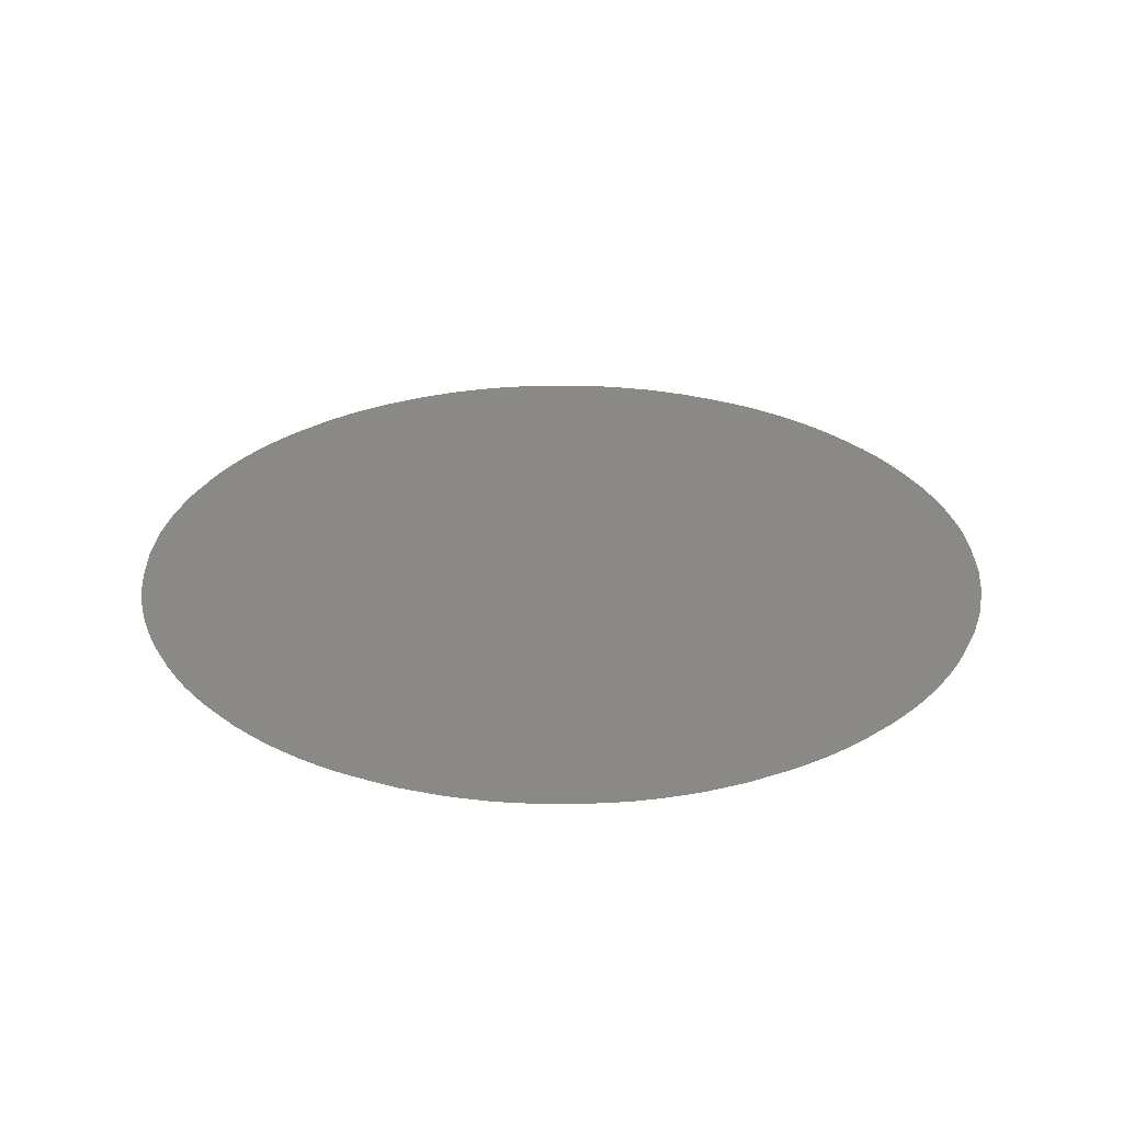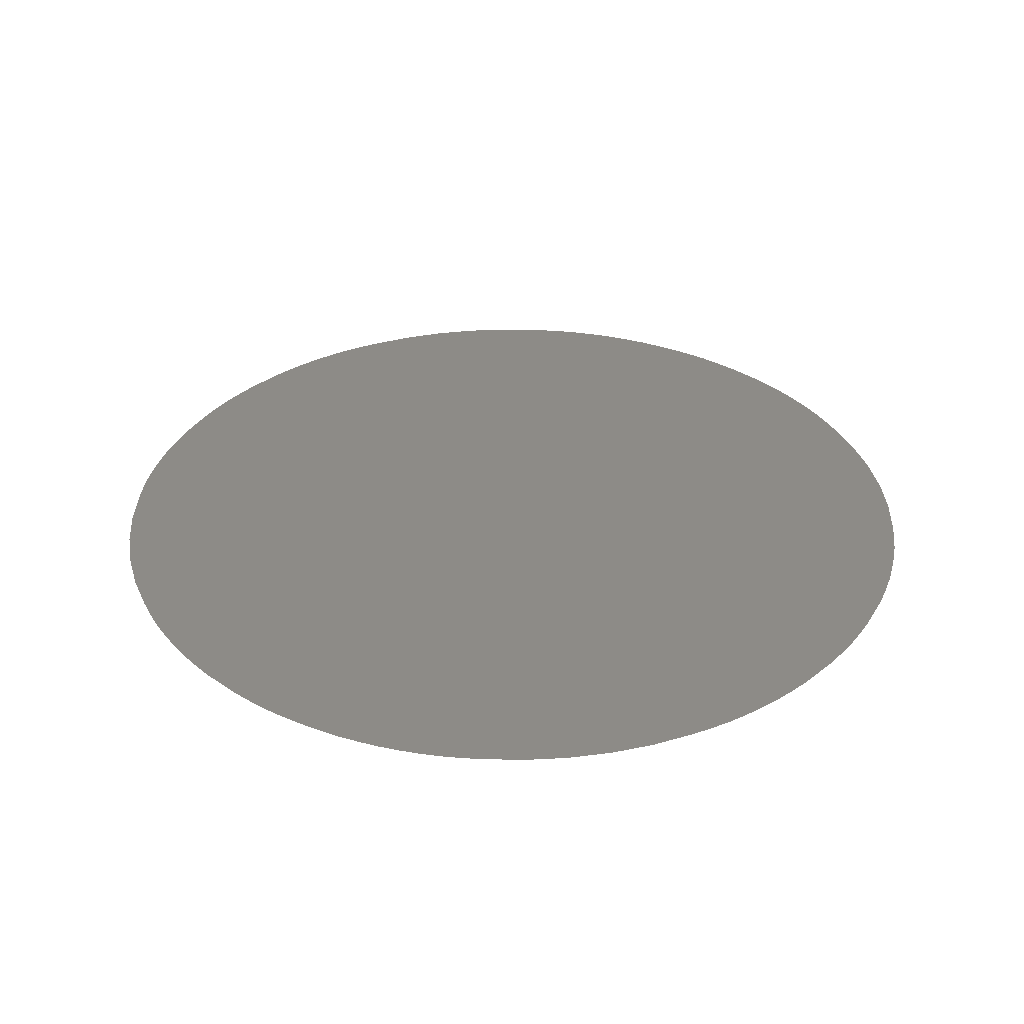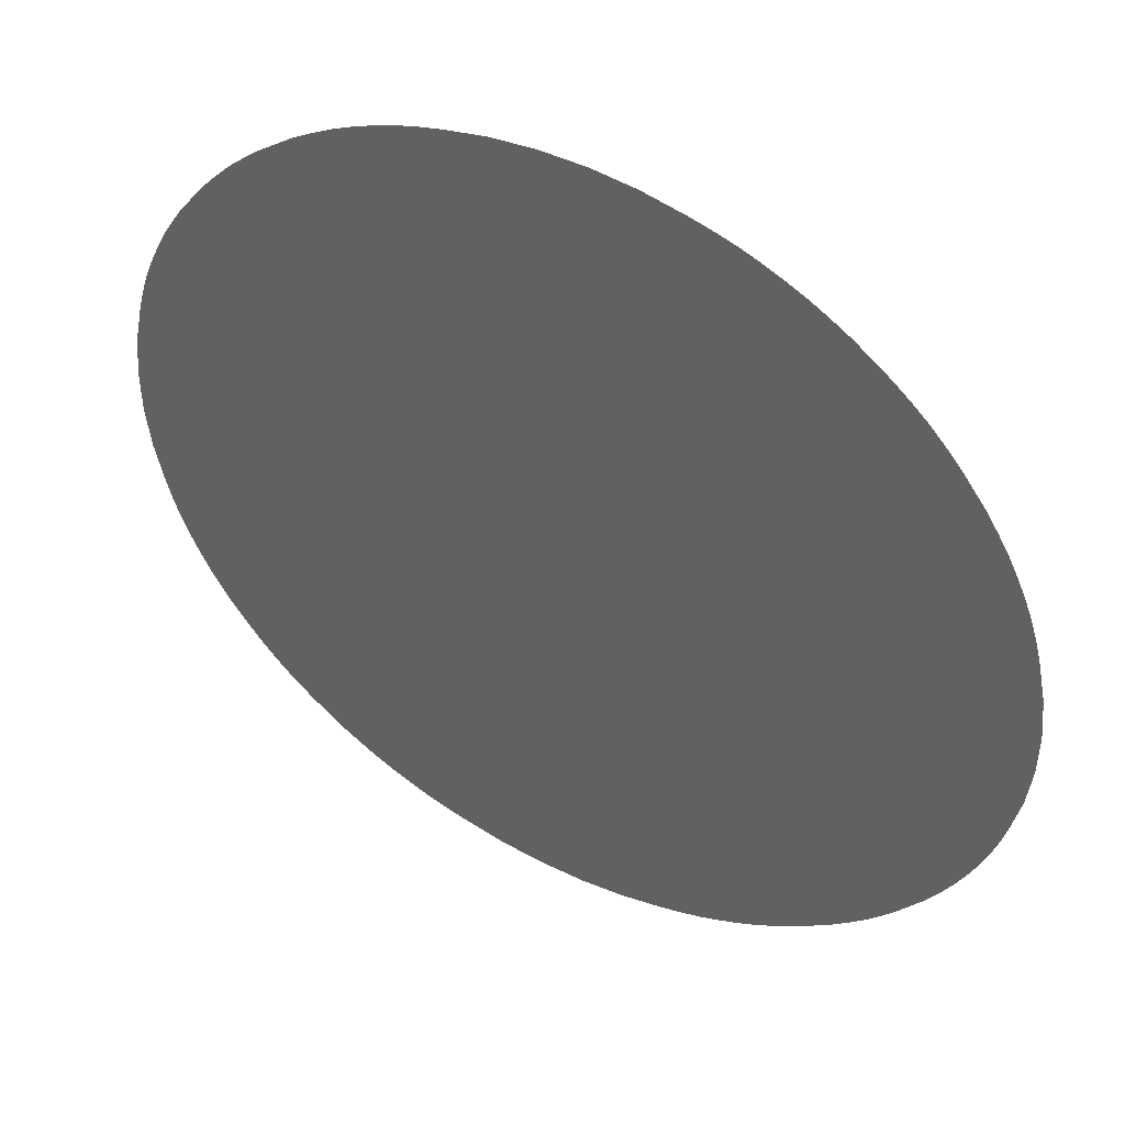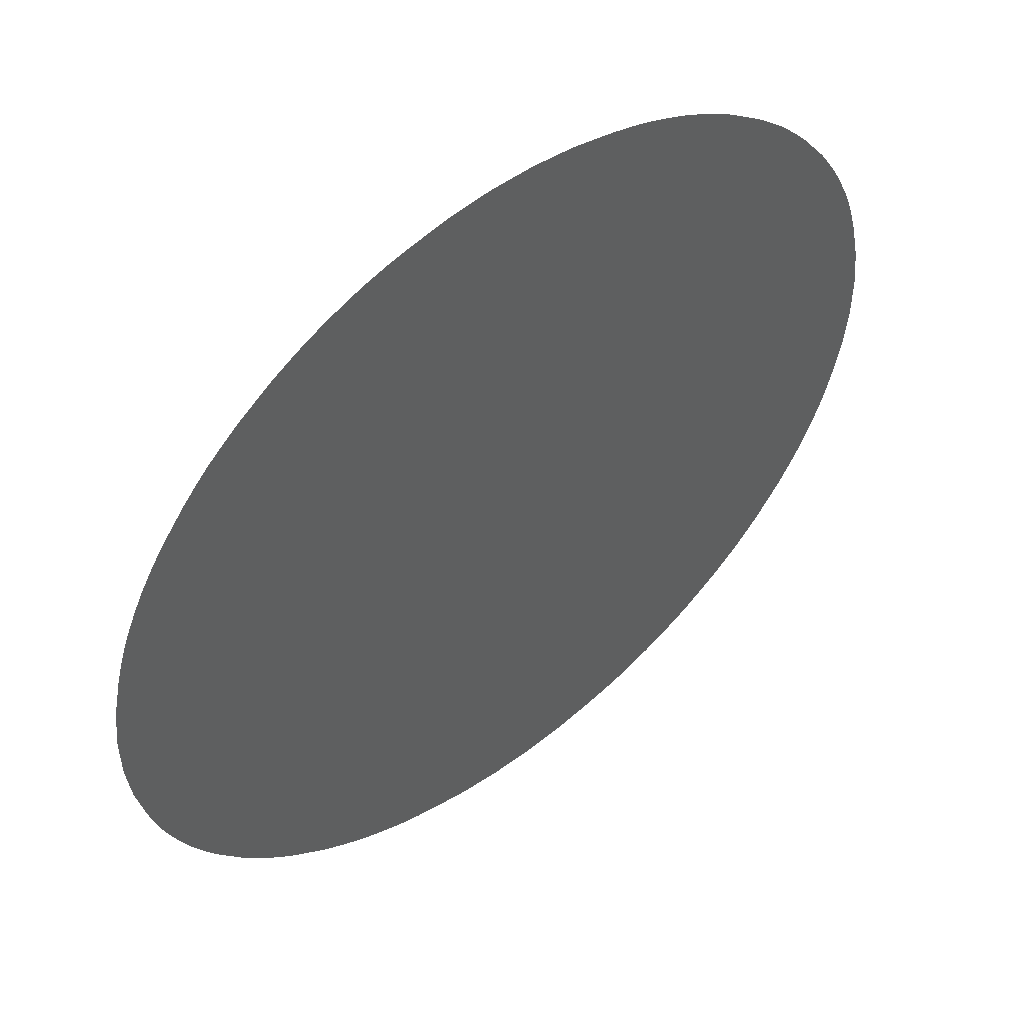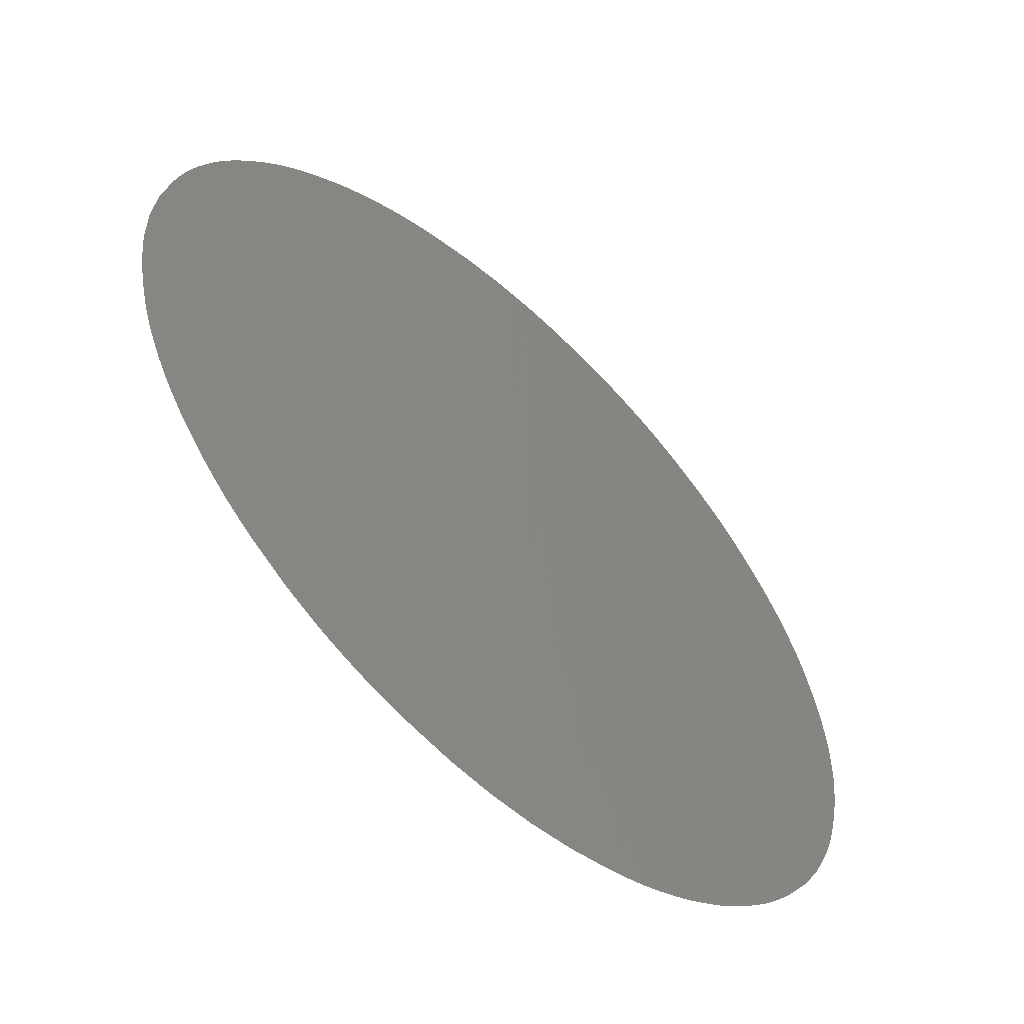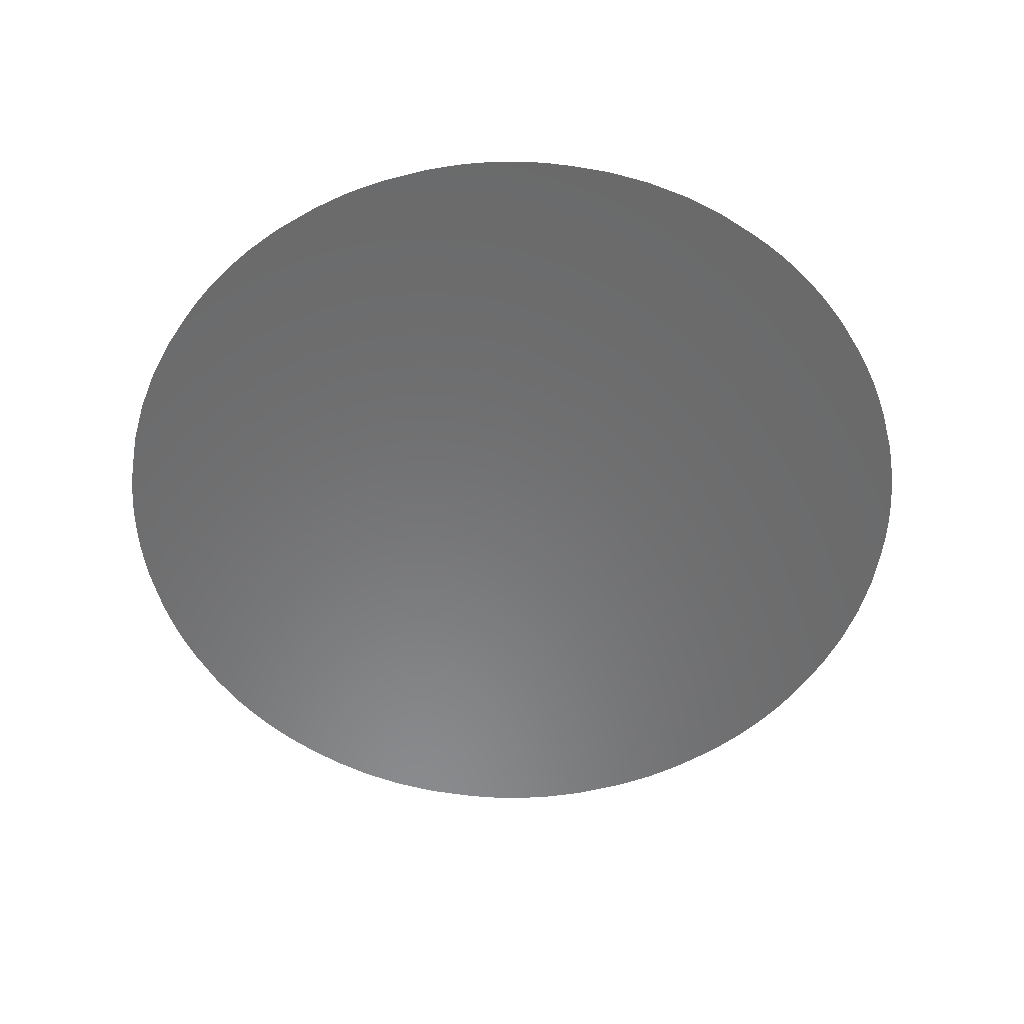
<metadata>
{"format":"stl","ext":"stl","renderer":"f3d","projection":"perspective","resolution":1024,"background":"white","views":[{"elev":29.5,"azim":-169.1,"up":"+Y"},{"elev":33.8,"azim":79.8,"up":"+Y"},{"elev":46.8,"azim":-150.9,"up":"+Z"},{"elev":52.2,"azim":-38.6,"up":"+Z"},{"elev":-57.3,"azim":137.0,"up":"+Z"},{"elev":-56.4,"azim":-21.8,"up":"+Y"}]}
</metadata>
<code>
# stl→obj: 128 verts, 126 faces
v -2e-05 0.005 -0.0026
v 0 0.005 -0.0026
v 2e-05 0.005 -0.0026
v 3.9e-05 0.005 -0.002602
v 5.9e-05 0.005 -0.002604
v 7.8e-05 0.005 -0.002608
v 9.7e-05 0.005 -0.002612
v 0.000116 0.005 -0.002617
v 0.000135 0.005 -0.002623
v 0.000153 0.005 -0.00263
v 0.000171 0.005 -0.002638
v 0.000189 0.005 -0.002647
v 0.000206 0.005 -0.002657
v 0.000222 0.005 -0.002667
v 0.000238 0.005 -0.002679
v 0.000254 0.005 -0.002691
v 0.000269 0.005 -0.002704
v 0.000283 0.005 -0.002717
v 0.000296 0.005 -0.002731
v 0.000309 0.005 -0.002746
v 0.000321 0.005 -0.002762
v 0.000333 0.005 -0.002778
v 0.000343 0.005 -0.002794
v 0.000353 0.005 -0.002811
v 0.000362 0.005 -0.002829
v 0.00037 0.005 -0.002847
v 0.000377 0.005 -0.002865
v 0.000383 0.005 -0.002884
v 0.000388 0.005 -0.002903
v 0.000392 0.005 -0.002922
v 0.000396 0.005 -0.002941
v 0.000398 0.005 -0.002961
v 0.0004 0.005 -0.00298
v 0.0004 0.005 -0.003
v 0.0004 0.005 -0.00302
v 0.000398 0.005 -0.003039
v 0.000396 0.005 -0.003059
v 0.000392 0.005 -0.003078
v 0.000388 0.005 -0.003097
v 0.000383 0.005 -0.003116
v 0.000377 0.005 -0.003135
v 0.00037 0.005 -0.003153
v 0.000362 0.005 -0.003171
v 0.000353 0.005 -0.003189
v 0.000343 0.005 -0.003206
v 0.000333 0.005 -0.003222
v 0.000321 0.005 -0.003238
v 0.000309 0.005 -0.003254
v 0.000296 0.005 -0.003269
v 0.000283 0.005 -0.003283
v 0.000269 0.005 -0.003296
v 0.000254 0.005 -0.003309
v 0.000238 0.005 -0.003321
v 0.000222 0.005 -0.003333
v 0.000206 0.005 -0.003343
v 0.000189 0.005 -0.003353
v 0.000171 0.005 -0.003362
v 0.000153 0.005 -0.00337
v 0.000135 0.005 -0.003377
v 0.000116 0.005 -0.003383
v 9.7e-05 0.005 -0.003388
v 7.8e-05 0.005 -0.003392
v 5.9e-05 0.005 -0.003396
v 3.9e-05 0.005 -0.003398
v 2e-05 0.005 -0.0034
v 0 0.005 -0.0034
v -2e-05 0.005 -0.0034
v -3.9e-05 0.005 -0.003398
v -5.9e-05 0.005 -0.003396
v -7.8e-05 0.005 -0.003392
v -9.7e-05 0.005 -0.003388
v -0.000116 0.005 -0.003383
v -0.000135 0.005 -0.003377
v -0.000153 0.005 -0.00337
v -0.000171 0.005 -0.003362
v -0.000189 0.005 -0.003353
v -0.000206 0.005 -0.003343
v -0.000222 0.005 -0.003333
v -0.000238 0.005 -0.003321
v -0.000254 0.005 -0.003309
v -0.000269 0.005 -0.003296
v -0.000283 0.005 -0.003283
v -0.000296 0.005 -0.003269
v -0.000309 0.005 -0.003254
v -0.000321 0.005 -0.003238
v -0.000333 0.005 -0.003222
v -0.000343 0.005 -0.003206
v -0.000353 0.005 -0.003189
v -0.000362 0.005 -0.003171
v -0.00037 0.005 -0.003153
v -0.000377 0.005 -0.003135
v -0.000383 0.005 -0.003116
v -0.000388 0.005 -0.003097
v -0.000392 0.005 -0.003078
v -0.000396 0.005 -0.003059
v -0.000398 0.005 -0.003039
v -0.0004 0.005 -0.00302
v -0.0004 0.005 -0.003
v -0.0004 0.005 -0.00298
v -0.000398 0.005 -0.002961
v -0.000396 0.005 -0.002941
v -0.000392 0.005 -0.002922
v -0.000388 0.005 -0.002903
v -0.000383 0.005 -0.002884
v -0.000377 0.005 -0.002865
v -0.00037 0.005 -0.002847
v -0.000362 0.005 -0.002829
v -0.000353 0.005 -0.002811
v -0.000343 0.005 -0.002794
v -0.000333 0.005 -0.002778
v -0.000321 0.005 -0.002762
v -0.000309 0.005 -0.002746
v -0.000296 0.005 -0.002731
v -0.000283 0.005 -0.002717
v -0.000269 0.005 -0.002704
v -0.000254 0.005 -0.002691
v -0.000238 0.005 -0.002679
v -0.000222 0.005 -0.002667
v -0.000206 0.005 -0.002657
v -0.000189 0.005 -0.002647
v -0.000171 0.005 -0.002638
v -0.000153 0.005 -0.00263
v -0.000135 0.005 -0.002623
v -0.000116 0.005 -0.002617
v -9.7e-05 0.005 -0.002612
v -7.8e-05 0.005 -0.002608
v -5.9e-05 0.005 -0.002604
v -3.9e-05 0.005 -0.002602
f 1 2 3
f 3 4 5
f 5 6 7
f 7 8 9
f 9 10 11
f 11 12 13
f 13 14 15
f 15 16 17
f 17 18 19
f 19 20 21
f 21 22 23
f 23 24 25
f 25 26 27
f 27 28 29
f 29 30 31
f 31 32 33
f 33 34 35
f 35 36 37
f 37 38 39
f 39 40 41
f 41 42 43
f 43 44 45
f 45 46 47
f 47 48 49
f 49 50 51
f 51 52 53
f 53 54 55
f 55 56 57
f 57 58 59
f 59 60 61
f 61 62 63
f 63 64 65
f 65 66 67
f 67 68 69
f 69 70 71
f 71 72 73
f 73 74 75
f 75 76 77
f 77 78 79
f 79 80 81
f 81 82 83
f 83 84 85
f 85 86 87
f 87 88 89
f 89 90 91
f 91 92 93
f 93 94 95
f 95 96 97
f 97 98 99
f 99 100 101
f 101 102 103
f 103 104 105
f 105 106 107
f 107 108 109
f 109 110 111
f 111 112 113
f 113 114 115
f 115 116 117
f 117 118 119
f 119 120 121
f 121 122 123
f 123 124 125
f 125 126 127
f 127 128 1
f 1 3 5
f 5 7 9
f 9 11 13
f 13 15 17
f 17 19 21
f 21 23 25
f 25 27 29
f 29 31 33
f 33 35 37
f 37 39 41
f 41 43 45
f 45 47 49
f 49 51 53
f 53 55 57
f 57 59 61
f 61 63 65
f 65 67 69
f 69 71 73
f 73 75 77
f 77 79 81
f 81 83 85
f 85 87 89
f 89 91 93
f 93 95 97
f 97 99 101
f 101 103 105
f 105 107 109
f 109 111 113
f 113 115 117
f 117 119 121
f 121 123 125
f 125 127 1
f 1 5 9
f 9 13 17
f 17 21 25
f 25 29 33
f 33 37 41
f 41 45 49
f 49 53 57
f 57 61 65
f 65 69 73
f 73 77 81
f 81 85 89
f 89 93 97
f 97 101 105
f 105 109 113
f 113 117 121
f 121 125 1
f 1 9 17
f 17 25 33
f 33 41 49
f 49 57 65
f 65 73 81
f 81 89 97
f 97 105 113
f 113 121 1
f 1 17 33
f 33 49 65
f 65 81 97
f 97 113 1
f 1 33 65
f 65 97 1

</code>
